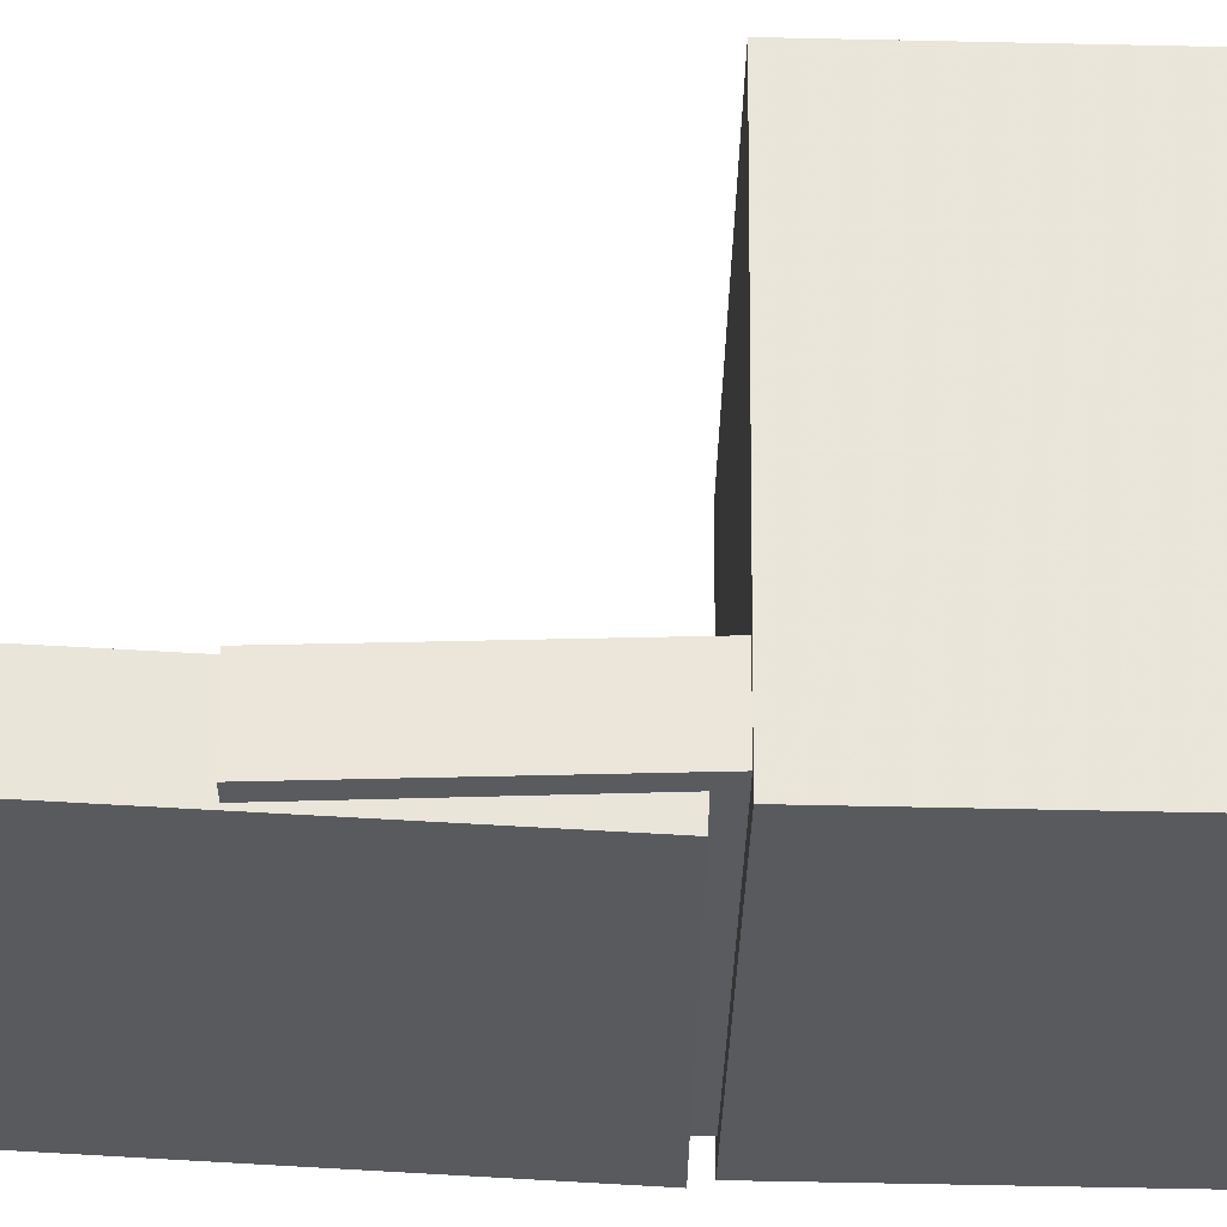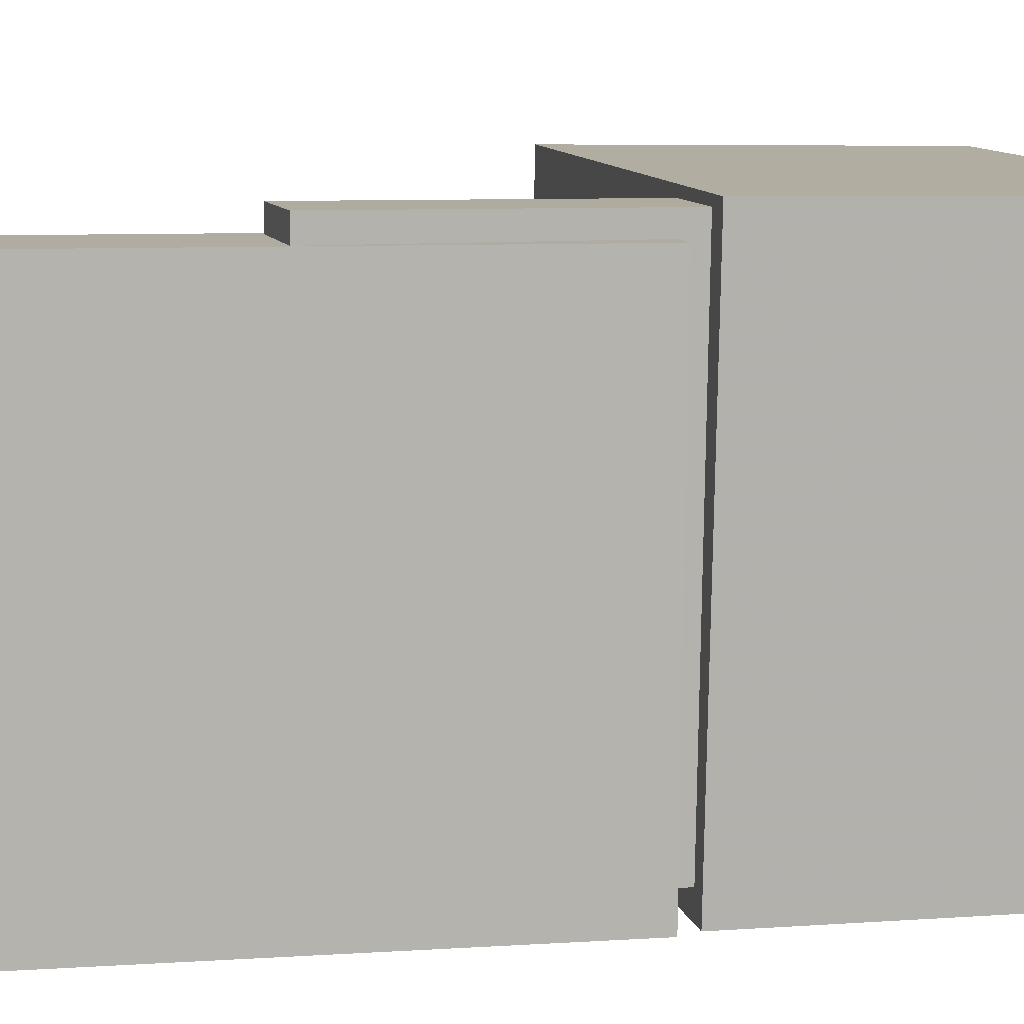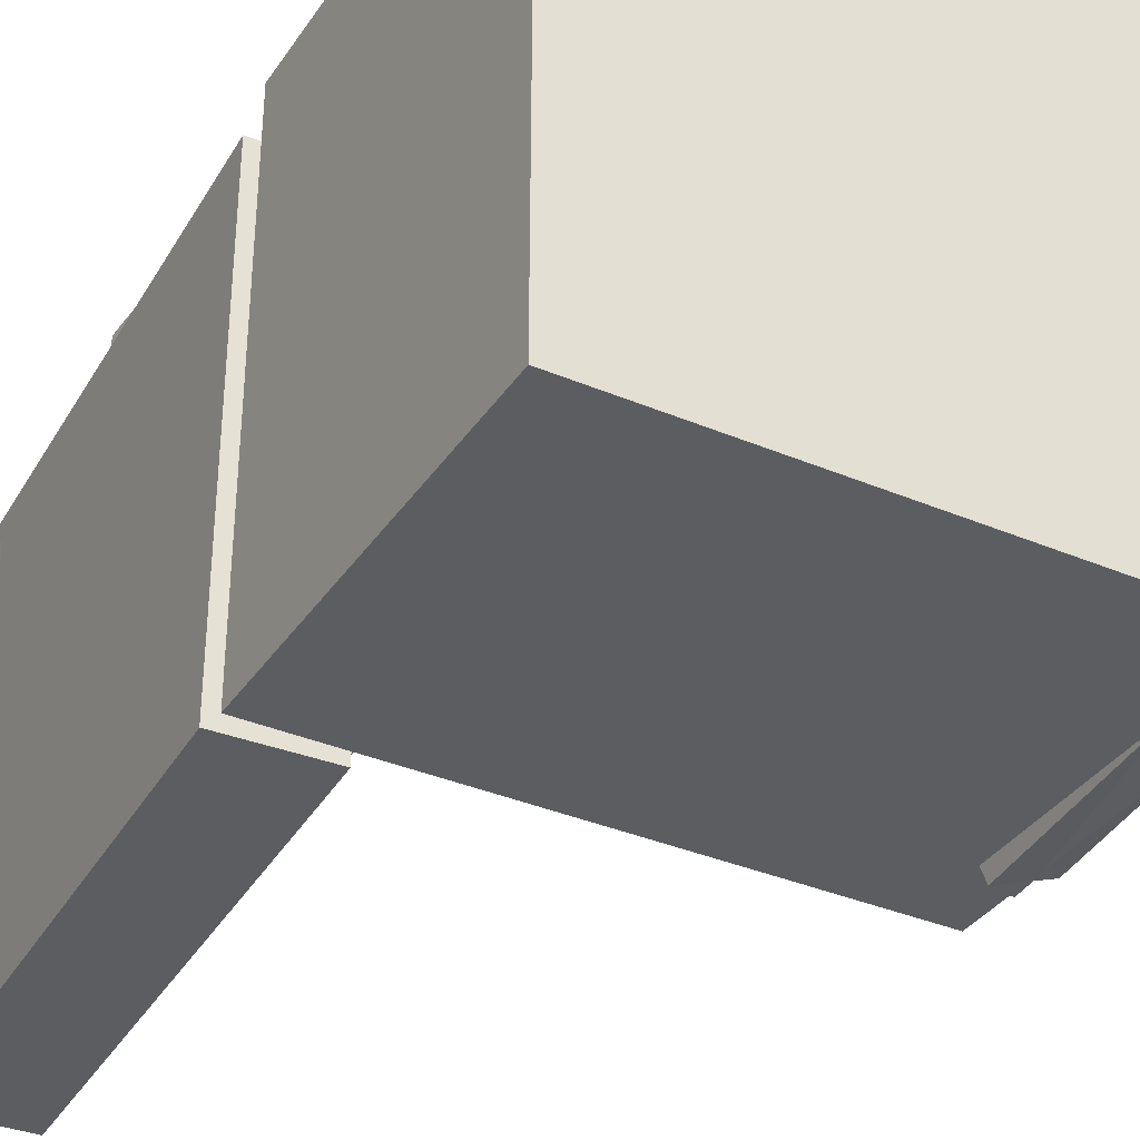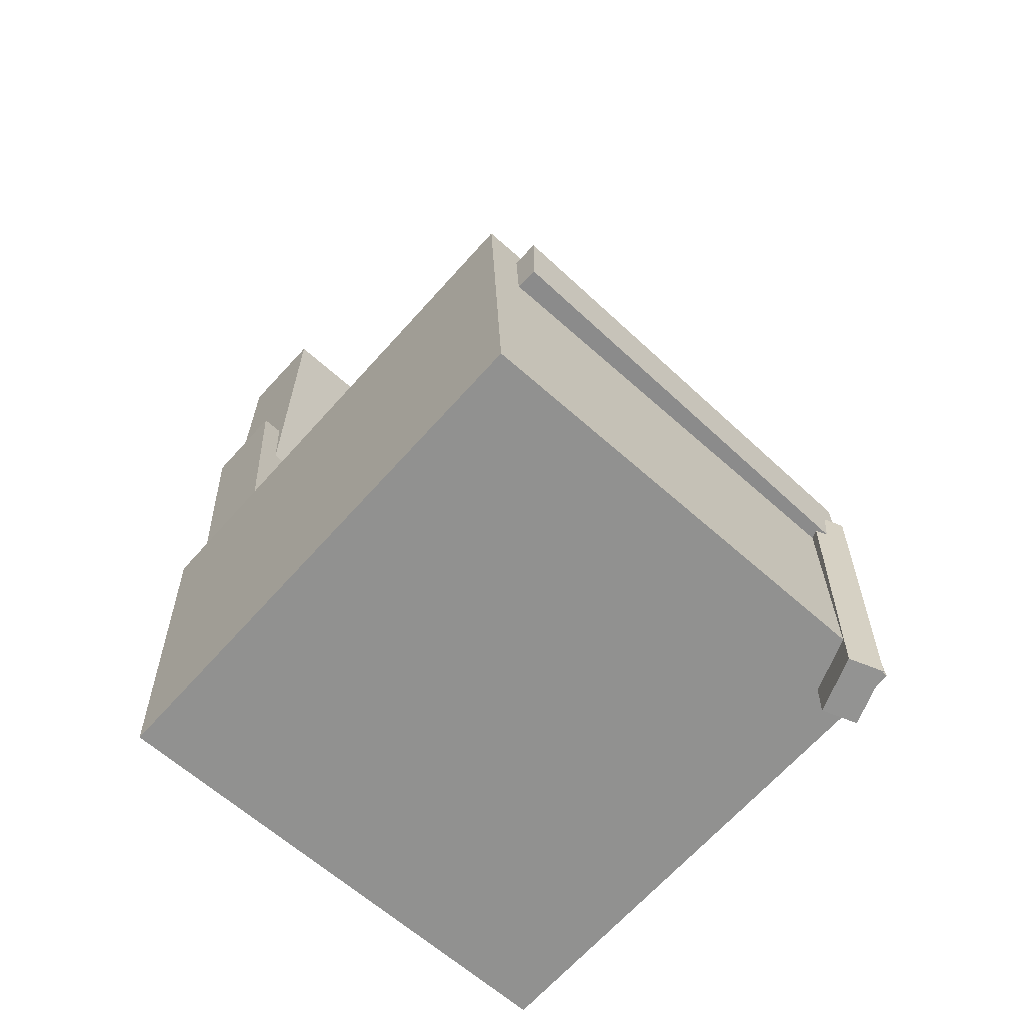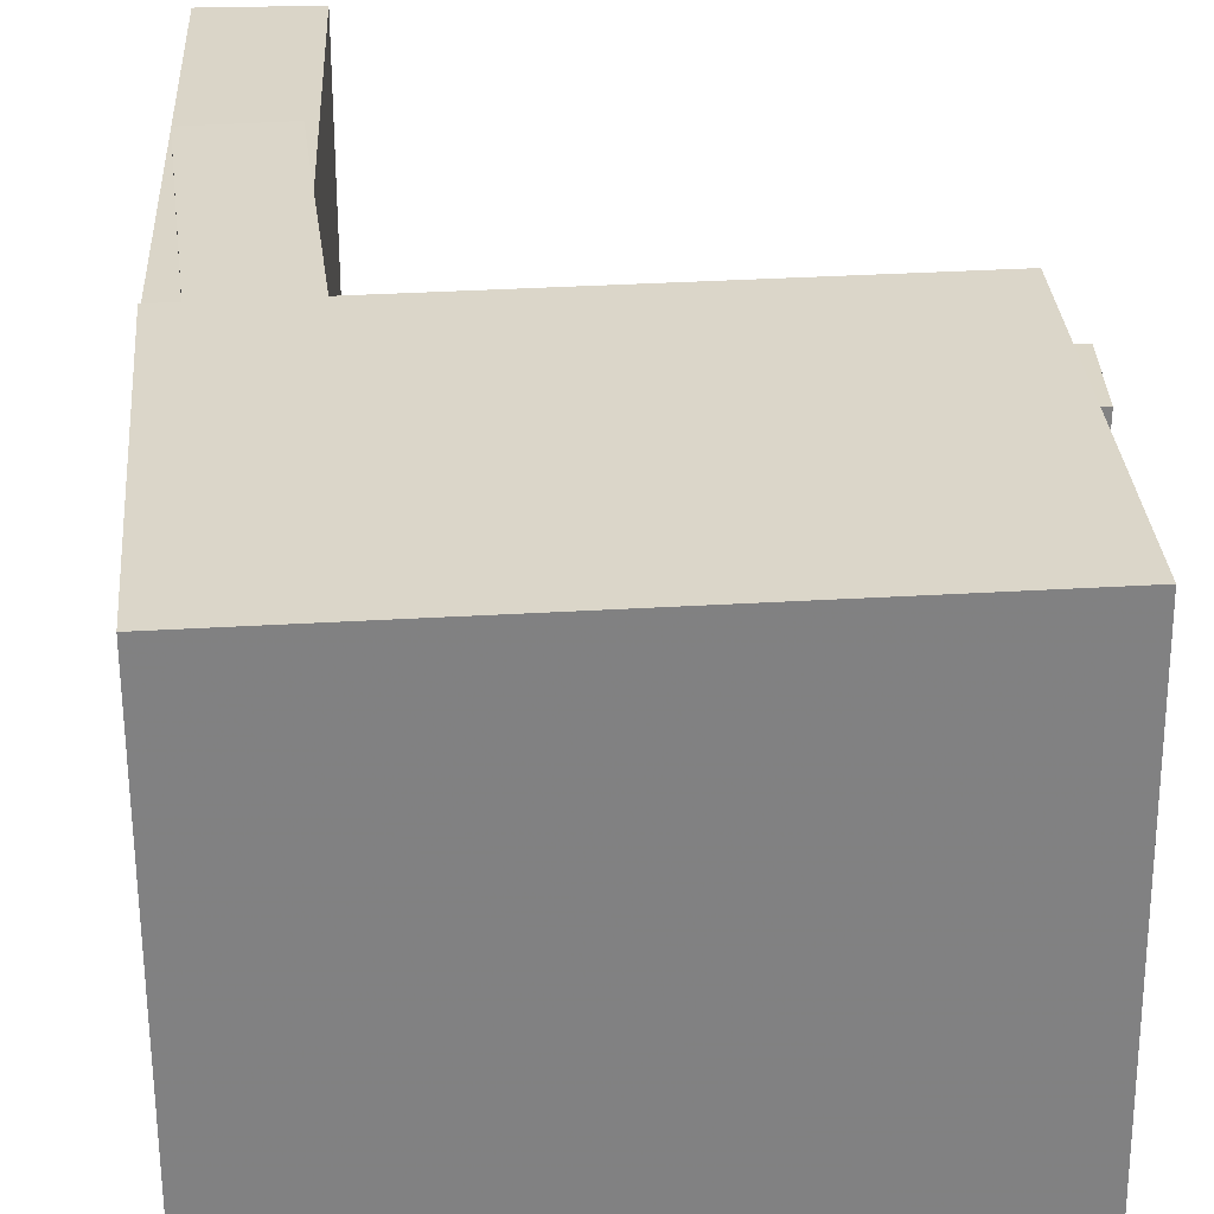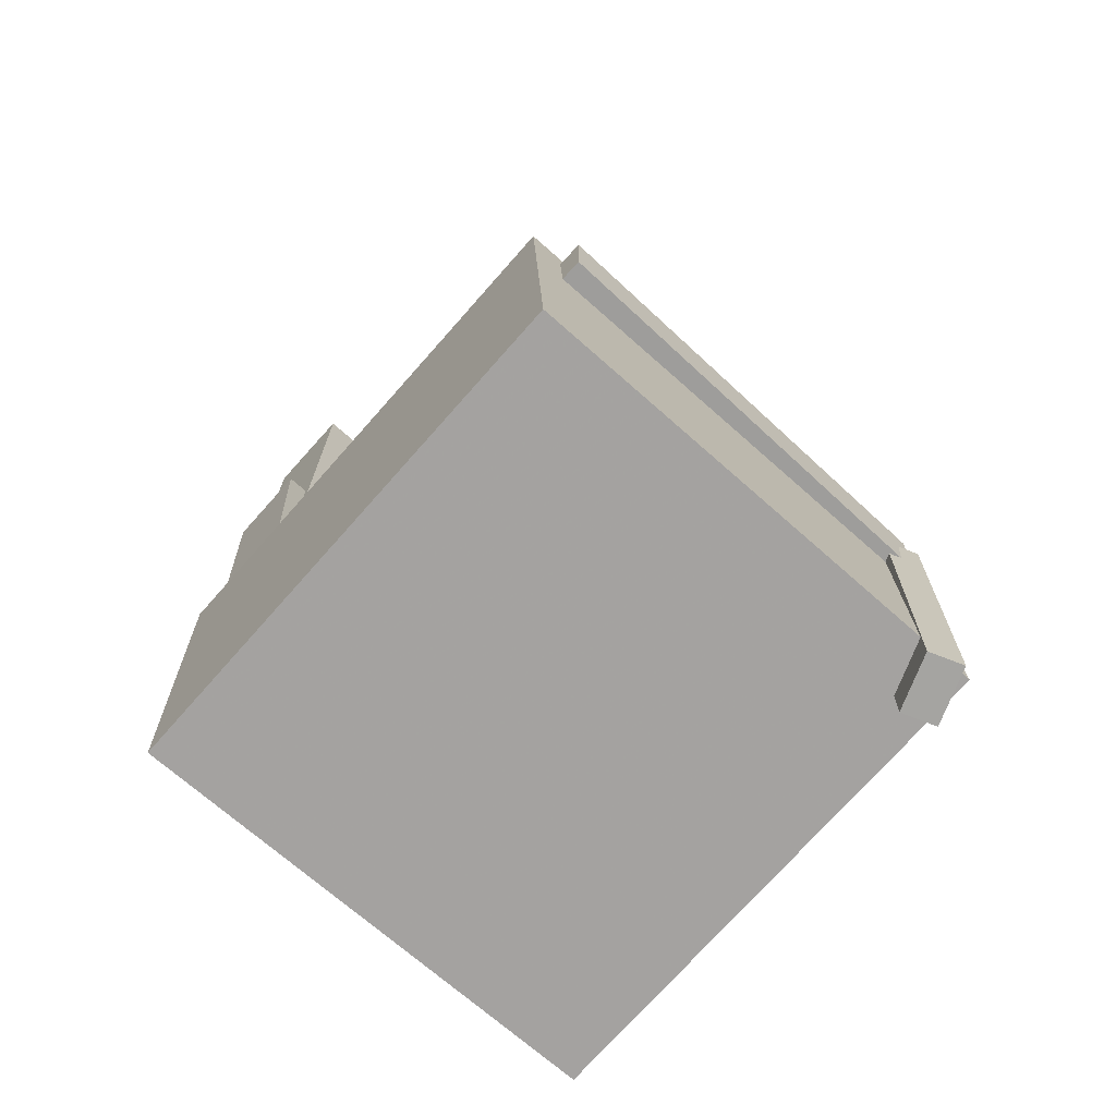
<metadata>
{"format":"obj","ext":"obj","renderer":"f3d","projection":"perspective","resolution":1024,"background":"white","views":[{"elev":58.0,"azim":-87.6,"up":"+Z"},{"elev":10.0,"azim":-101.5,"up":"+Z"},{"elev":-36.4,"azim":-27.6,"up":"+Z"},{"elev":-65.1,"azim":47.6,"up":"+Y"},{"elev":29.0,"azim":-2.9,"up":"+Z"},{"elev":-71.9,"azim":48.0,"up":"+Y"}]}
</metadata>
<code>
v -0.2205 0.3607 -0.1527
v -0.2217 0.3615 0.166
v -0.1627 0.3607 -0.1524
v -0.164 0.3614 0.1662
v -0.2206 0.1801 -0.1522
v -0.2219 0.1808 0.1664
v -0.1629 0.18 -0.152
v -0.1641 0.1808 0.1666
f 1.0 7.0 5.0
f 1.0 3.0 7.0
f 1.0 4.0 3.0
f 1.0 2.0 4.0
f 3.0 8.0 7.0
f 3.0 4.0 8.0
f 5.0 7.0 8.0
f 5.0 8.0 6.0
f 1.0 5.0 6.0
f 1.0 6.0 2.0
f 2.0 6.0 8.0
f 2.0 8.0 4.0
v -0.05664 -0.1376 -0.1756
v -0.05186 -0.1407 0.1835
v -0.05529 -0.0729 -0.1751
v -0.05051 -0.07606 0.1841
v 0.2066 -0.1431 -0.1792
v 0.2114 -0.1462 0.18
v 0.2079 -0.07839 -0.1786
v 0.2127 -0.08154 0.1805
f 9.0 15.0 13.0
f 9.0 11.0 15.0
f 9.0 12.0 11.0
f 9.0 10.0 12.0
f 11.0 16.0 15.0
f 11.0 12.0 16.0
f 13.0 15.0 16.0
f 13.0 16.0 14.0
f 9.0 13.0 14.0
f 9.0 14.0 10.0
f 10.0 14.0 16.0
f 10.0 16.0 12.0
v -0.1427 0.3775 -0.1884
v -0.1442 0.3747 0.1856
v -0.149 -0.04947 -0.1916
v -0.1505 -0.05226 0.1824
v -0.2196 0.3786 -0.1887
v -0.2211 0.3758 0.1853
v -0.2258 -0.04833 -0.1919
v -0.2273 -0.05113 0.1821
f 17.0 23.0 21.0
f 17.0 19.0 23.0
f 17.0 20.0 19.0
f 17.0 18.0 20.0
f 19.0 24.0 23.0
f 19.0 20.0 24.0
f 21.0 23.0 24.0
f 21.0 24.0 22.0
f 17.0 21.0 22.0
f 17.0 22.0 18.0
f 18.0 22.0 24.0
f 18.0 24.0 20.0
v 0.1692 -0.3827 -0.1869
v 0.1694 -0.1105 -0.2
v 0.2133 -0.3819 -0.1698
v 0.2135 -0.1097 -0.1829
v 0.1589 -0.3814 -0.1603
v 0.159 -0.1092 -0.1734
v 0.203 -0.3806 -0.1432
v 0.2032 -0.1084 -0.1563
f 25.0 31.0 29.0
f 25.0 27.0 31.0
f 25.0 28.0 27.0
f 25.0 26.0 28.0
f 27.0 32.0 31.0
f 27.0 28.0 32.0
f 29.0 31.0 32.0
f 29.0 32.0 30.0
f 25.0 29.0 30.0
f 25.0 30.0 26.0
f 26.0 30.0 32.0
f 26.0 32.0 28.0
v -0.2223 0.1609 -0.1678
v -0.2206 0.1561 0.2016
v -0.155 0.1658 -0.168
v -0.1533 0.1611 0.2013
v -0.2007 -0.1343 -0.1717
v -0.199 -0.1391 0.1976
v -0.1334 -0.1294 -0.1719
v -0.1317 -0.1342 0.1974
f 33.0 39.0 37.0
f 33.0 35.0 39.0
f 33.0 36.0 35.0
f 33.0 34.0 36.0
f 35.0 40.0 39.0
f 35.0 36.0 40.0
f 37.0 39.0 40.0
f 37.0 40.0 38.0
f 33.0 37.0 38.0
f 33.0 38.0 34.0
f 34.0 38.0 40.0
f 34.0 40.0 36.0
v -0.2239 -0.06977 0.2055
v -0.2151 -0.3658 0.2004
v 0.191 -0.05753 0.2085
v 0.1998 -0.3536 0.2034
v -0.2212 -0.06292 -0.1911
v -0.2125 -0.3589 -0.1962
v 0.1937 -0.05069 -0.1881
v 0.2024 -0.3467 -0.1932
f 41.0 47.0 45.0
f 41.0 43.0 47.0
f 41.0 44.0 43.0
f 41.0 42.0 44.0
f 43.0 48.0 47.0
f 43.0 44.0 48.0
f 45.0 47.0 48.0
f 45.0 48.0 46.0
f 41.0 45.0 46.0
f 41.0 46.0 42.0
f 42.0 46.0 48.0
f 42.0 48.0 44.0

</code>
